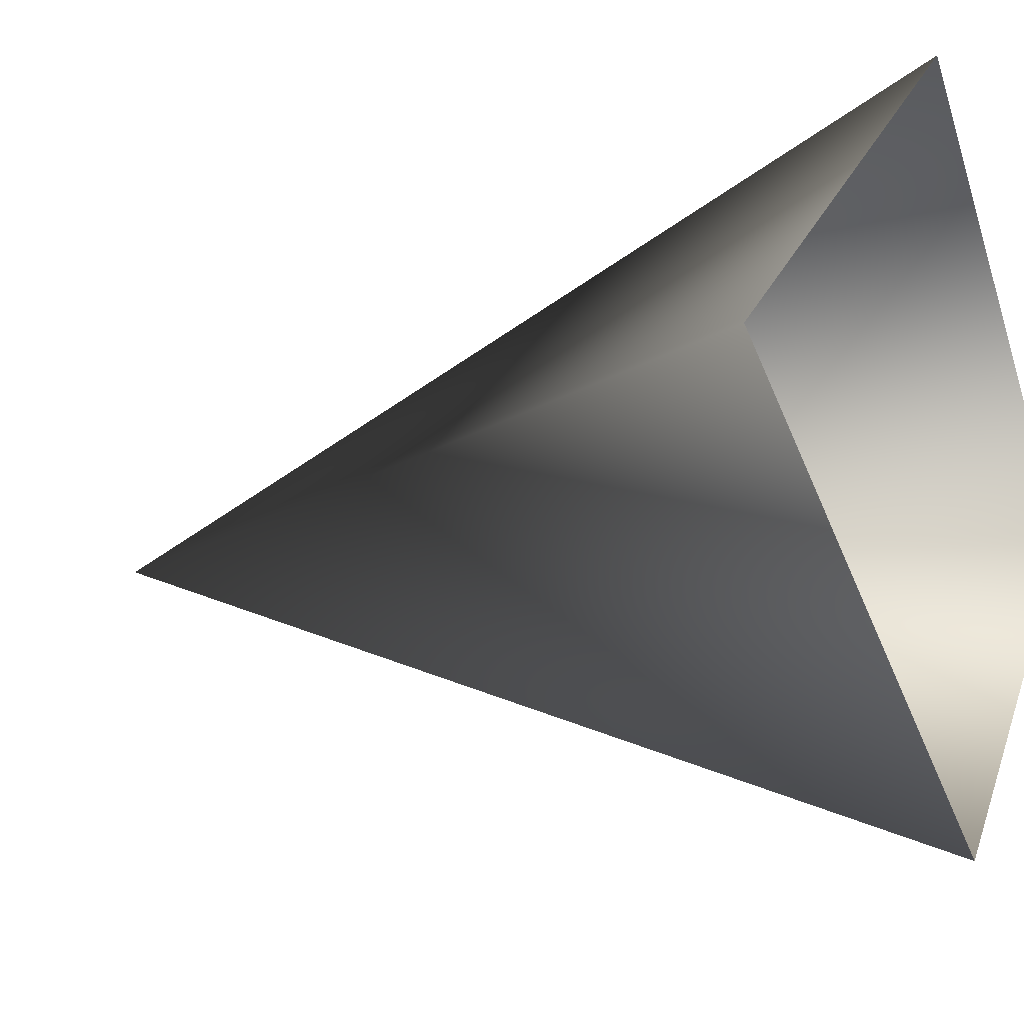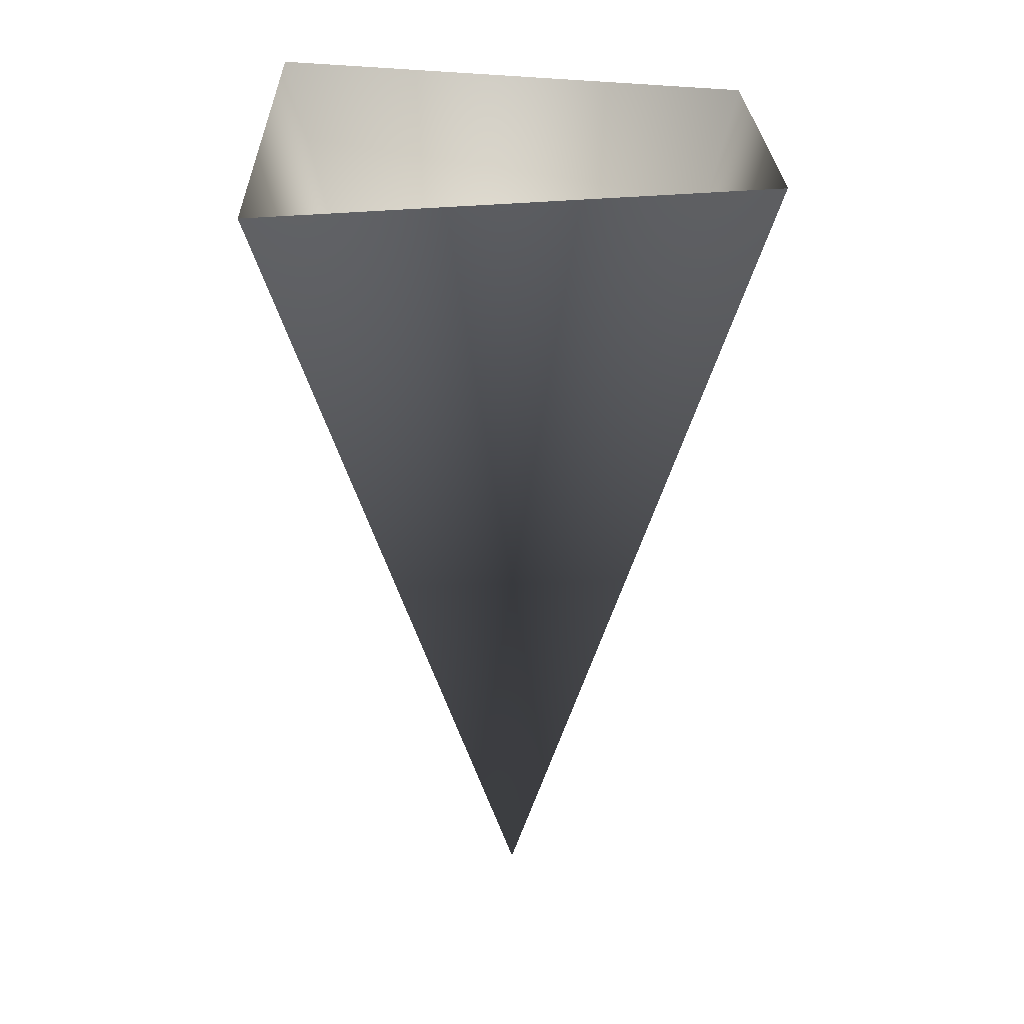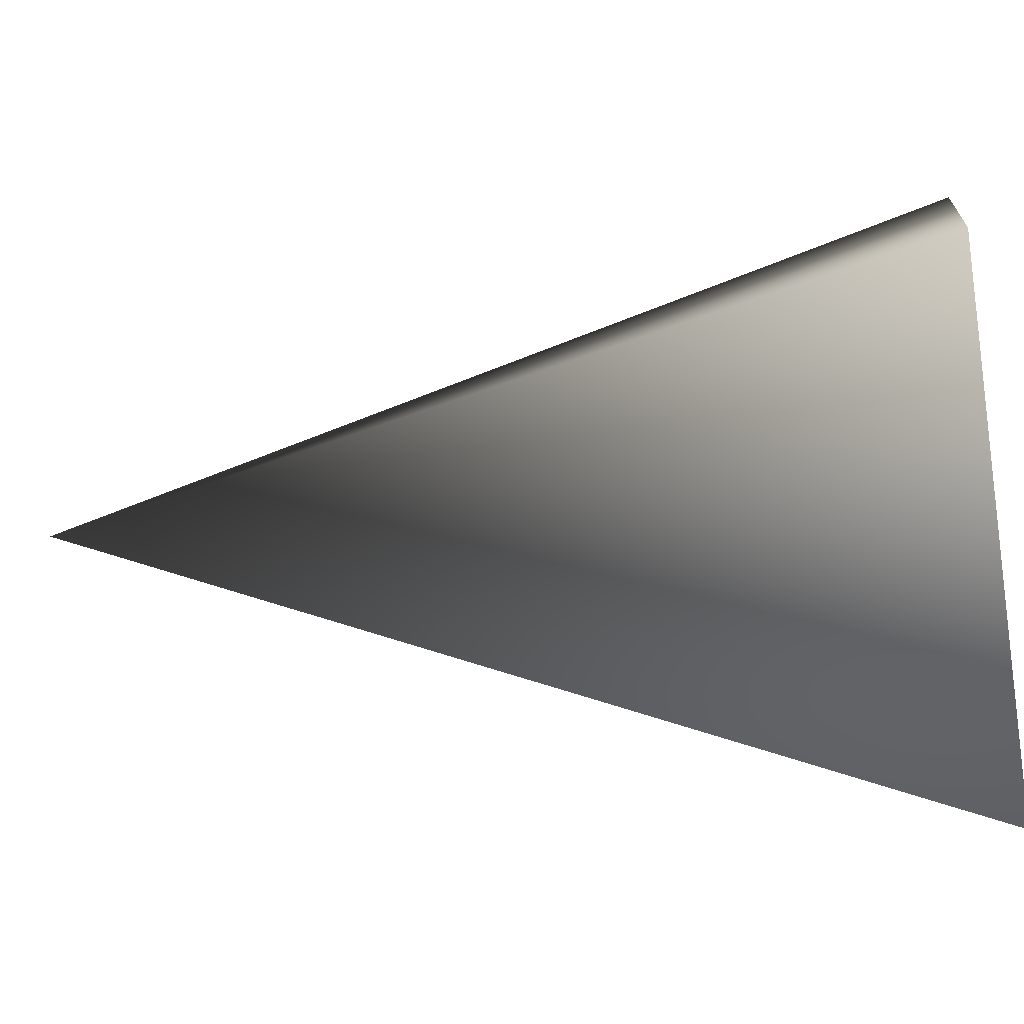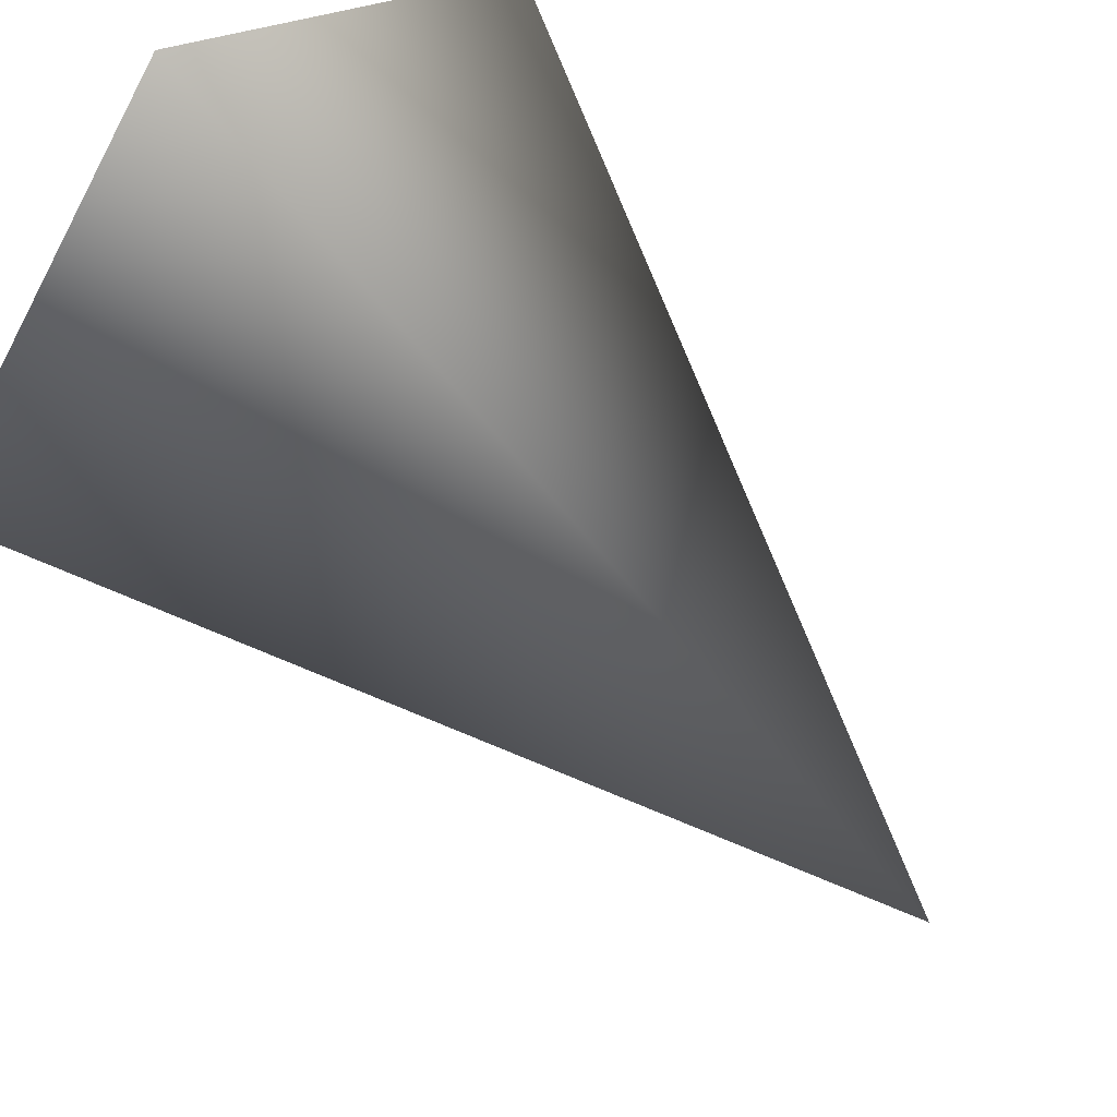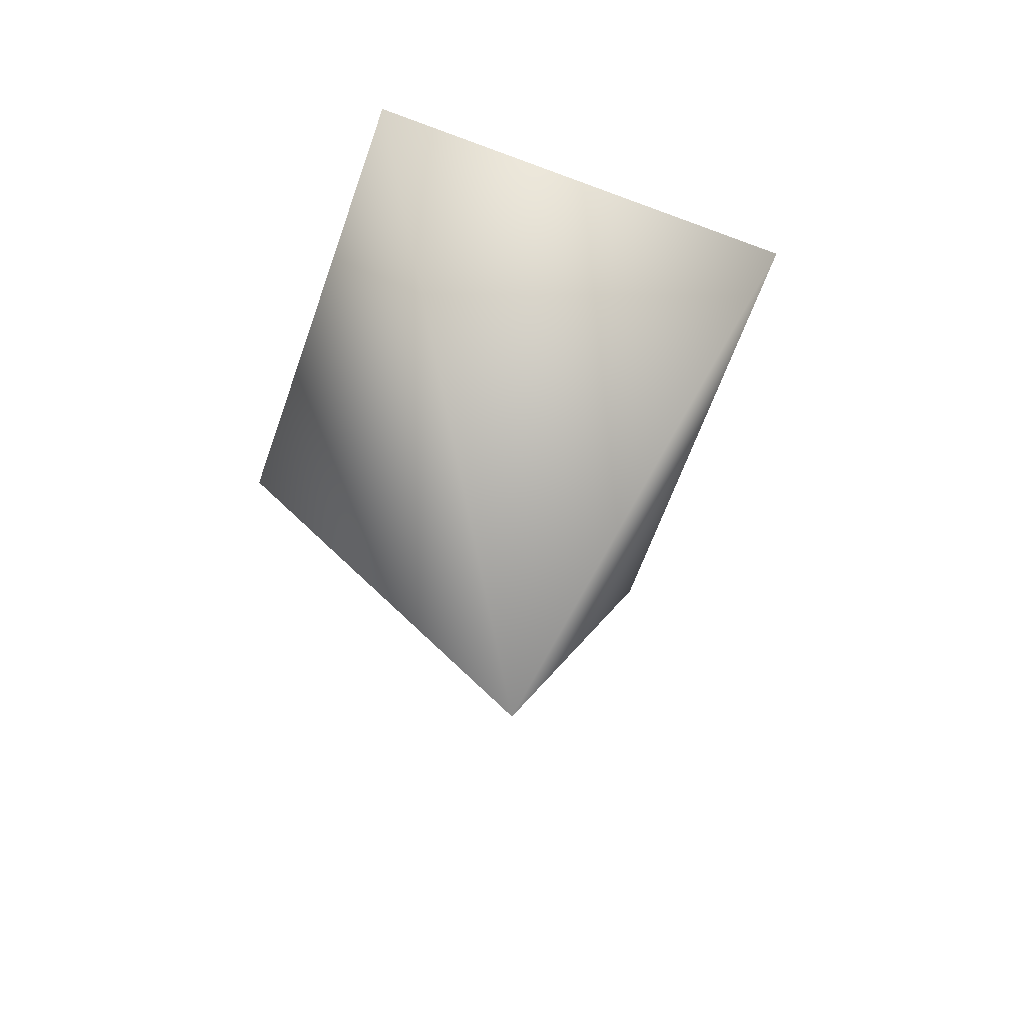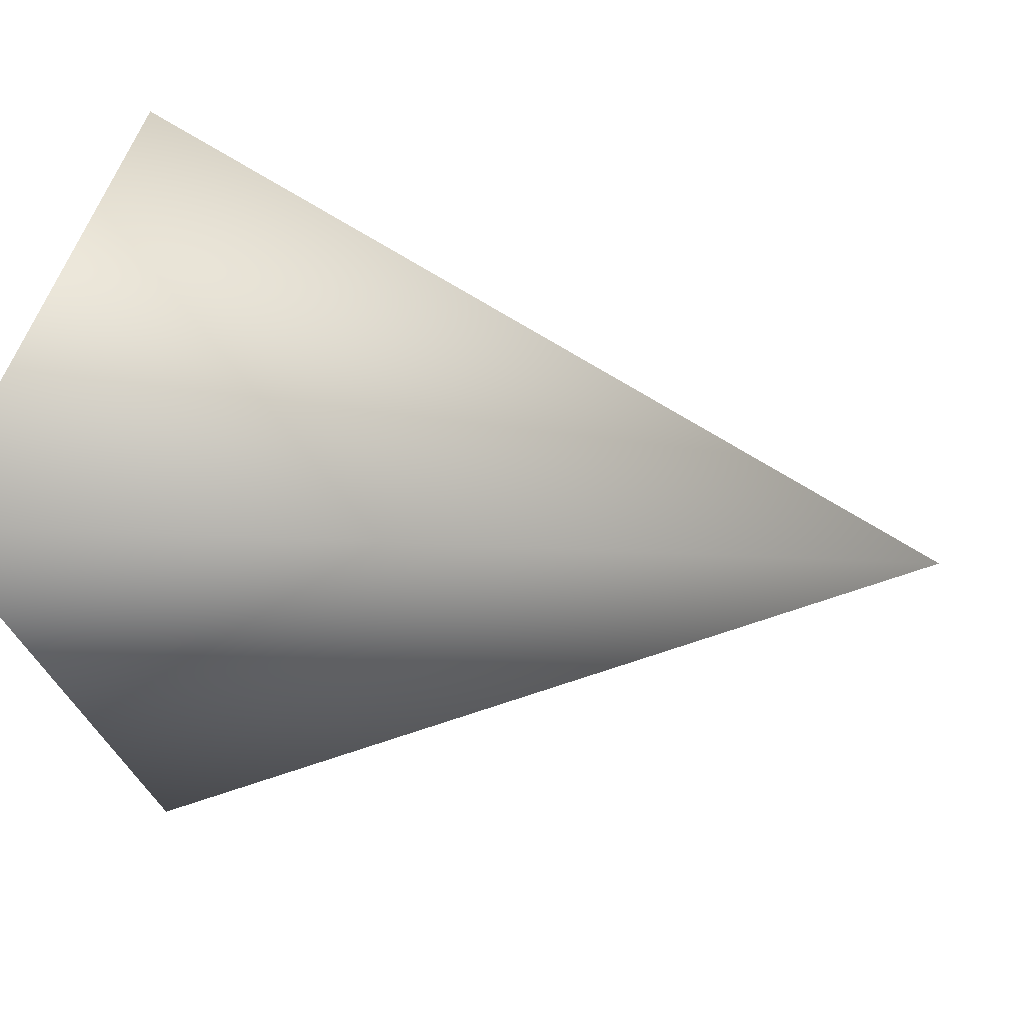
<metadata>
{"format":"obj","ext":"obj","renderer":"f3d","projection":"perspective","resolution":1024,"background":"white","views":[{"elev":-16.2,"azim":-60.2,"up":"+Y"},{"elev":23.6,"azim":135.4,"up":"+Z"},{"elev":-36.4,"azim":-84.9,"up":"+Y"},{"elev":76.3,"azim":135.3,"up":"+Y"},{"elev":-64.3,"azim":-154.5,"up":"+Z"},{"elev":10.1,"azim":124.5,"up":"+Y"}]}
</metadata>
<code>
v  0 -0.0797 0.9512
v  0 0 0.7583
v  -0.0788 0 0.9444
v  0.0788 0 0.9444
v  0 0.0797 0.9512
g missileglow
f 1 2 3
f 1 4 2
f 5 3 2
f 5 2 4

</code>
